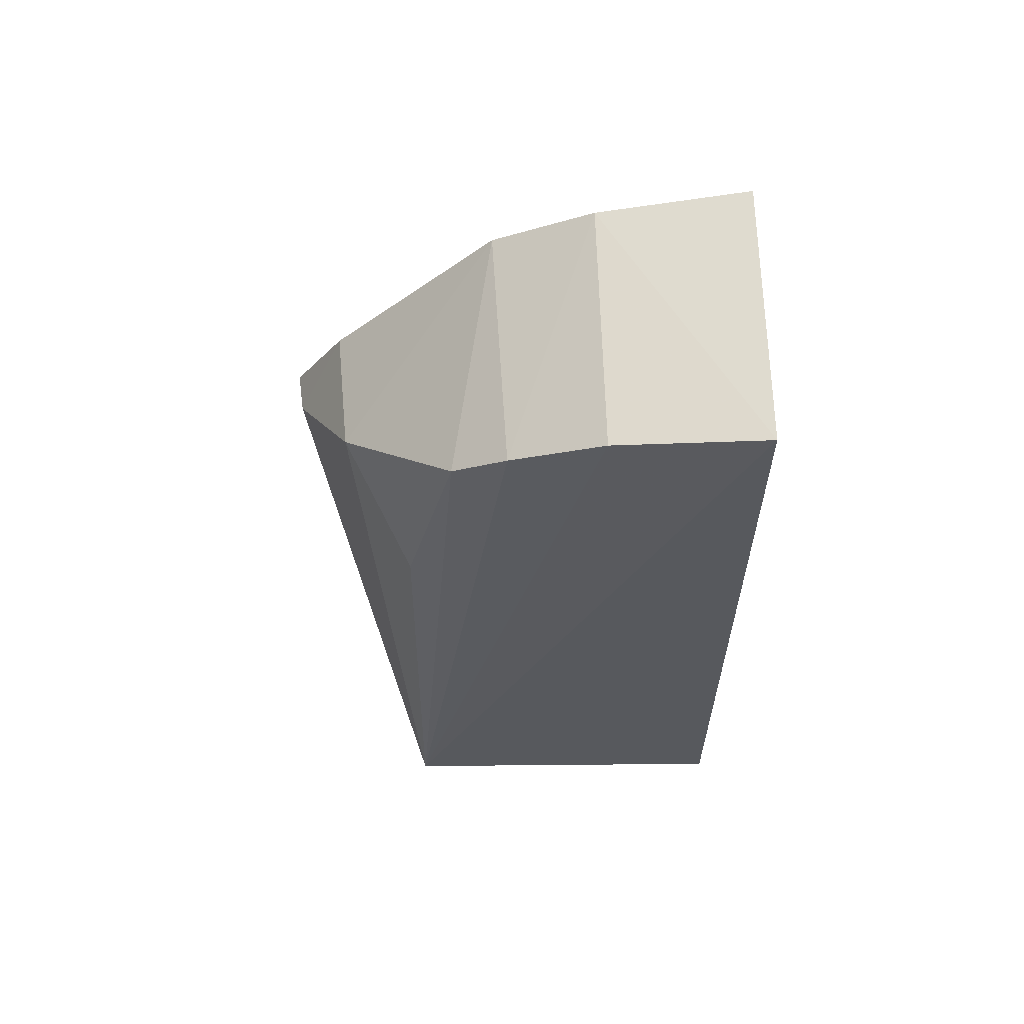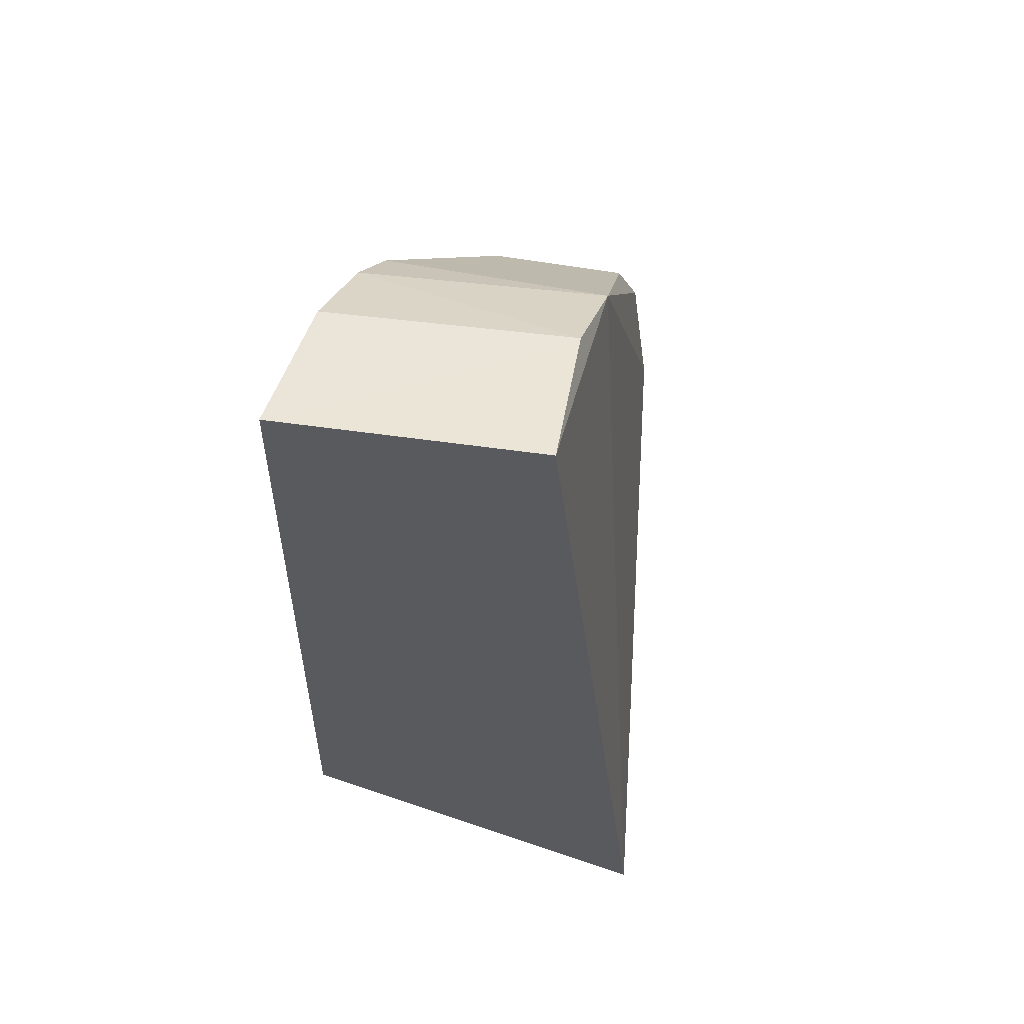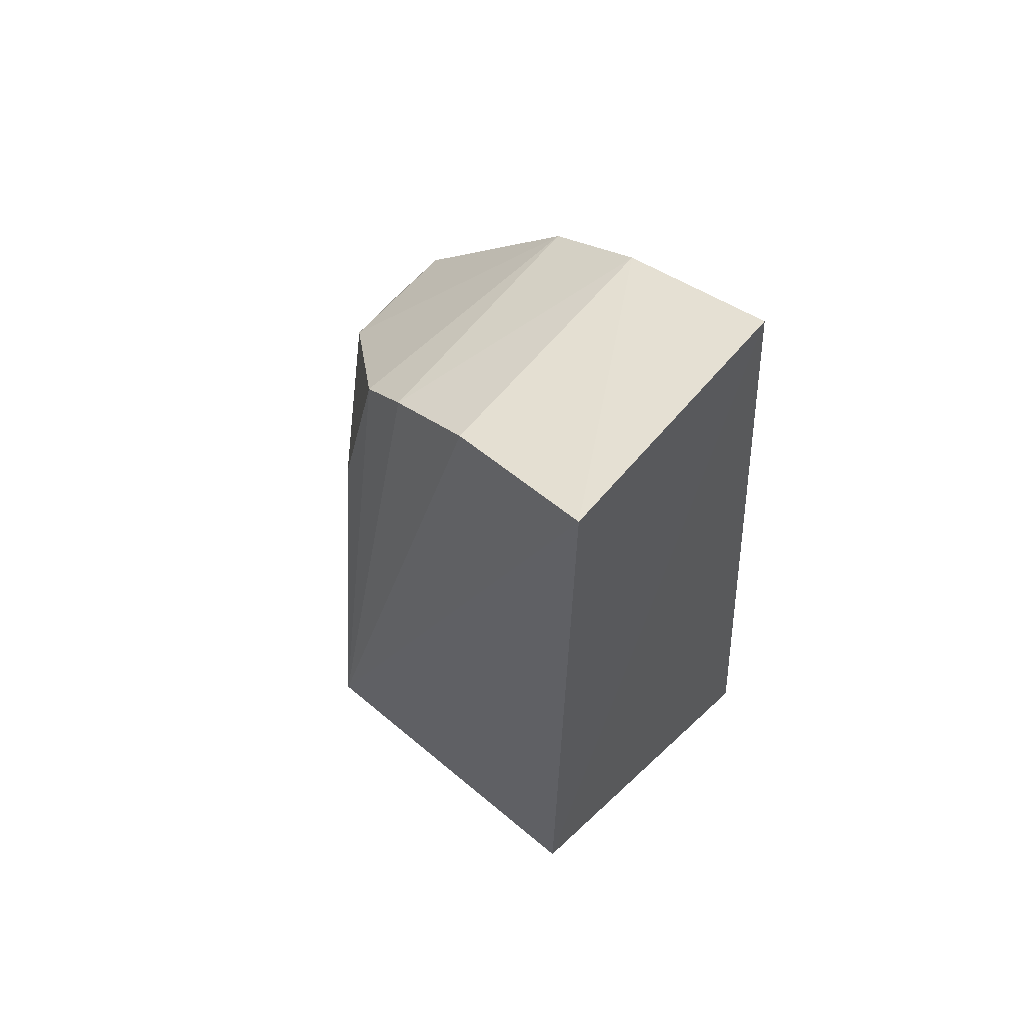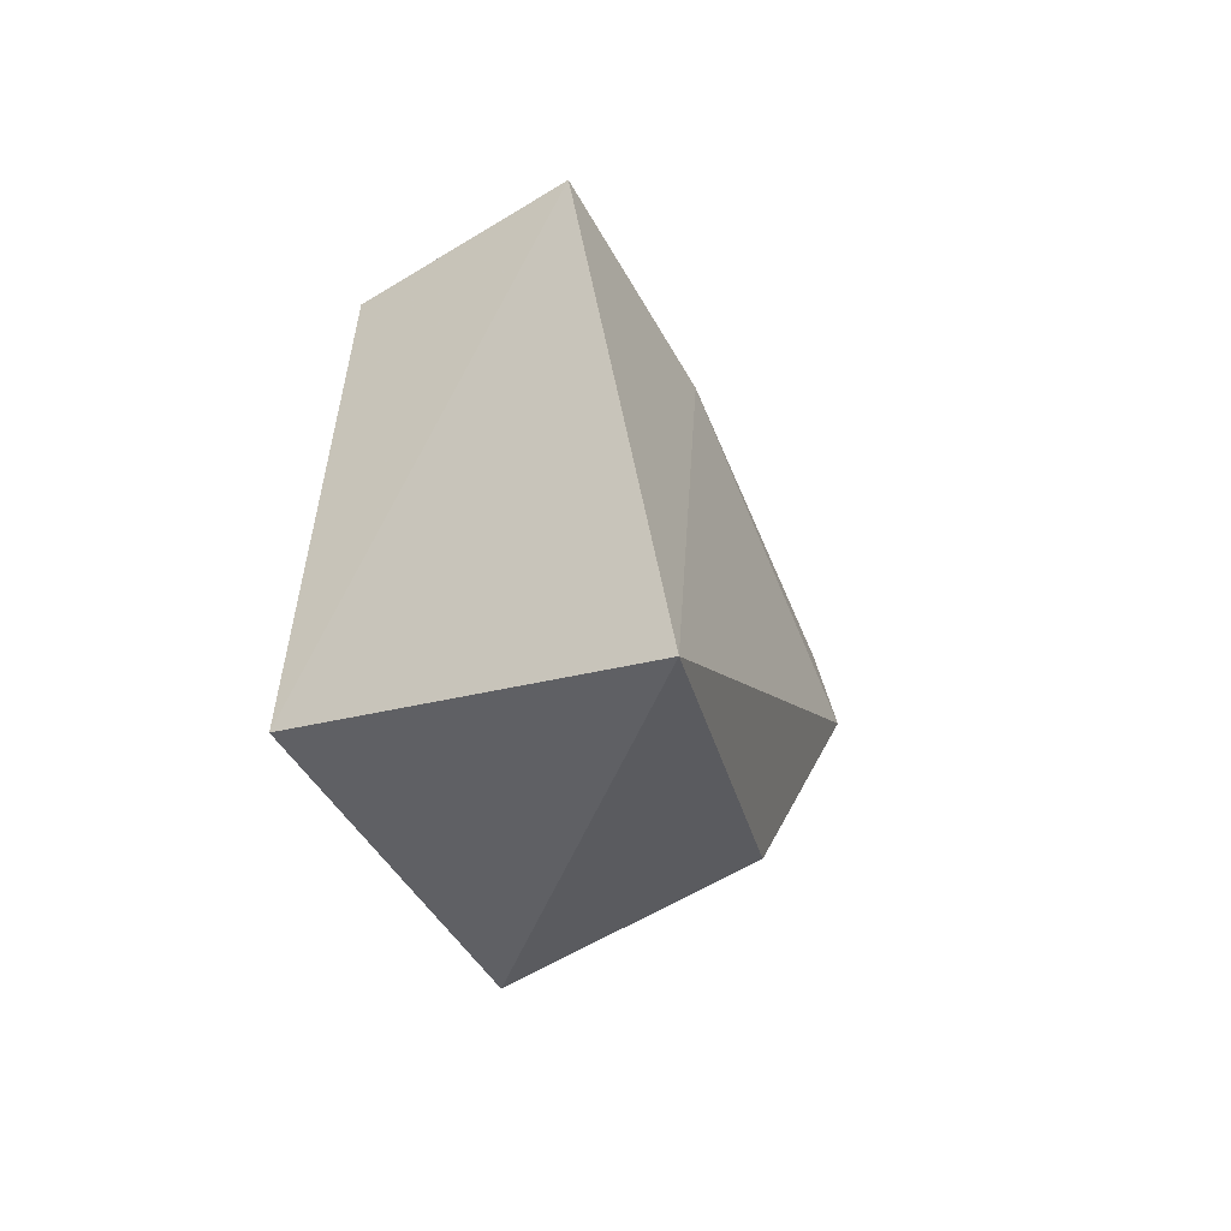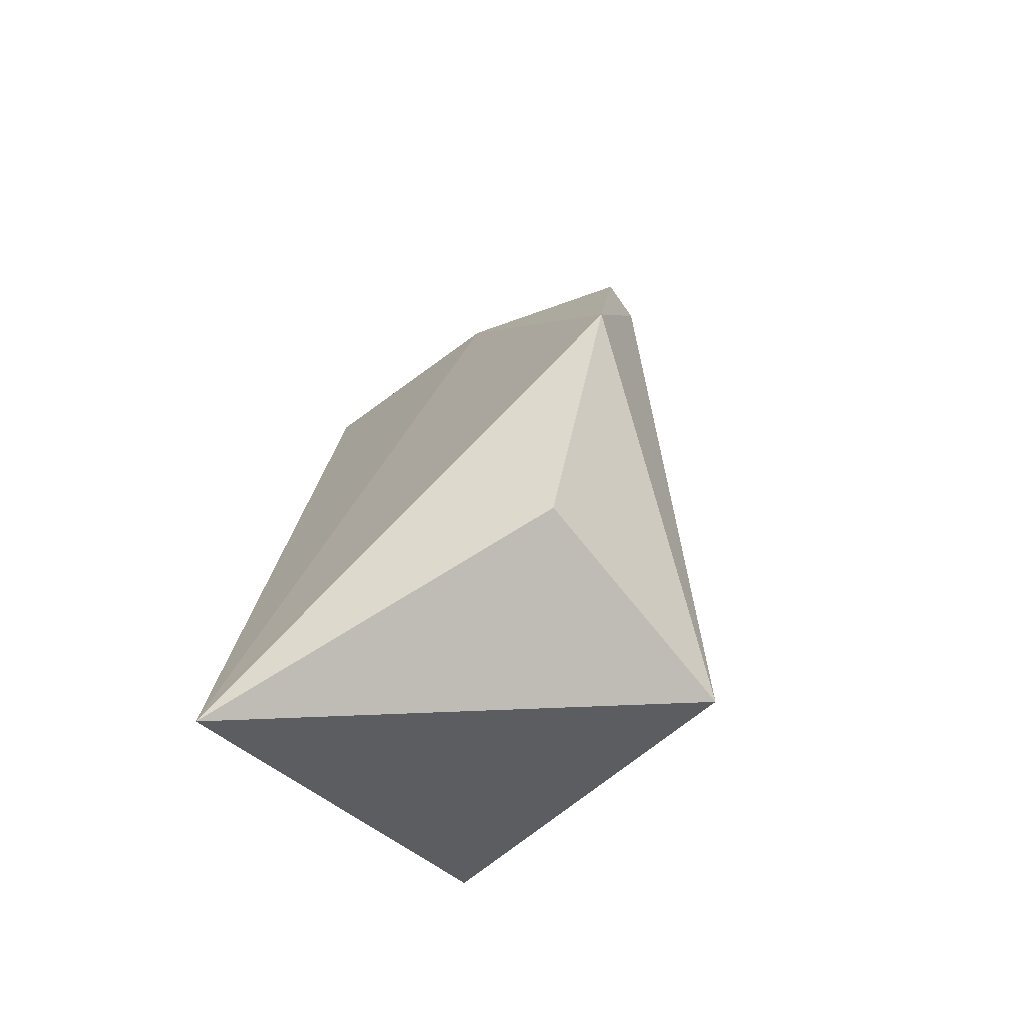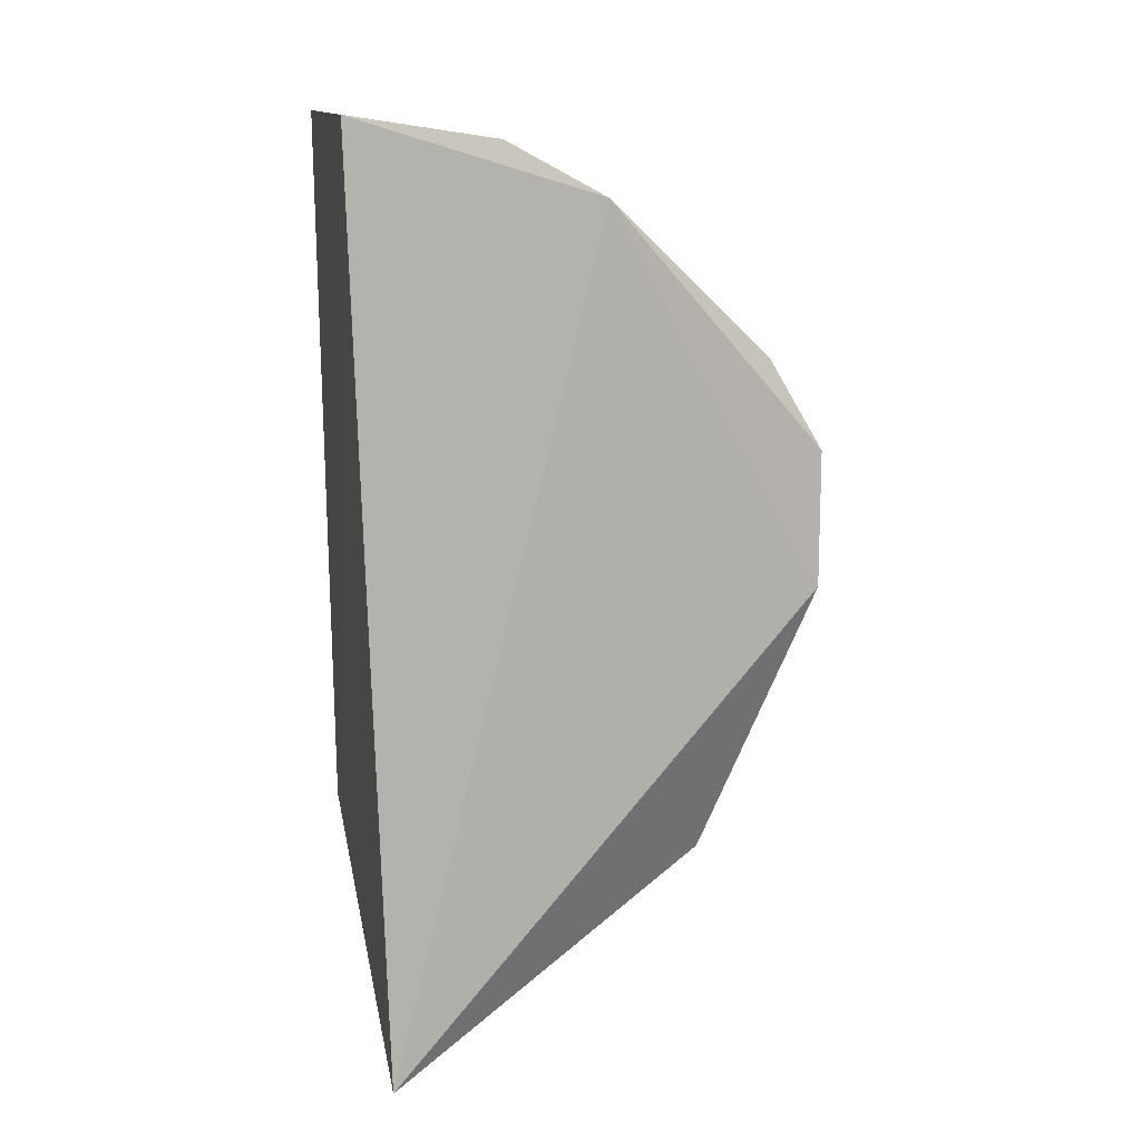
<metadata>
{"format":"obj","ext":"obj","renderer":"f3d","projection":"perspective","resolution":1024,"background":"white","views":[{"elev":61.0,"azim":89.2,"up":"+Y"},{"elev":57.4,"azim":-168.6,"up":"+Y"},{"elev":58.3,"azim":130.9,"up":"+Y"},{"elev":-55.6,"azim":-147.9,"up":"+Y"},{"elev":-65.5,"azim":-49.5,"up":"+Y"},{"elev":16.8,"azim":-101.9,"up":"+Y"}]}
</metadata>
<code>
v -0.01145 0.02118 0.02264
v -0.01128 0.02335 0.0159
v -0.01413 -0.002086 0.01621
v -0.01103 0.002921 0.02534
v -0.003855 0.002369 0.02511
v -0.003815 0.002356 0.01592
v -0.01116 0.02267 0.01996
v -0.01212 0.01072 0.02831
v -0.01035 0.0146 0.0283
v -0.00763 0.01715 0.02676
v -0.005095 0.01983 0.02376
v -0.004748 0.02092 0.02231
v -0.004387 0.0222 0.01985
v -0.004054 0.02292 0.01582
v -0.01159 0.01436 0.02845
v -0.005075 0.01456 0.02505
v -0.01121 0.01686 0.02705
f 1 2 3
f 4 3 5
f 6 5 3
f 6 3 2
f 7 2 1
f 8 1 3
f 8 3 4
f 8 4 5
f 8 5 9
f 10 9 5
f 10 11 1
f 12 11 5
f 12 5 13
f 12 1 11
f 12 7 1
f 12 13 7
f 14 13 5
f 14 5 6
f 14 6 2
f 14 7 13
f 14 2 7
f 15 8 9
f 15 1 8
f 16 10 5
f 16 5 11
f 16 11 10
f 17 10 1
f 17 1 15
f 17 15 9
f 17 9 10

</code>
